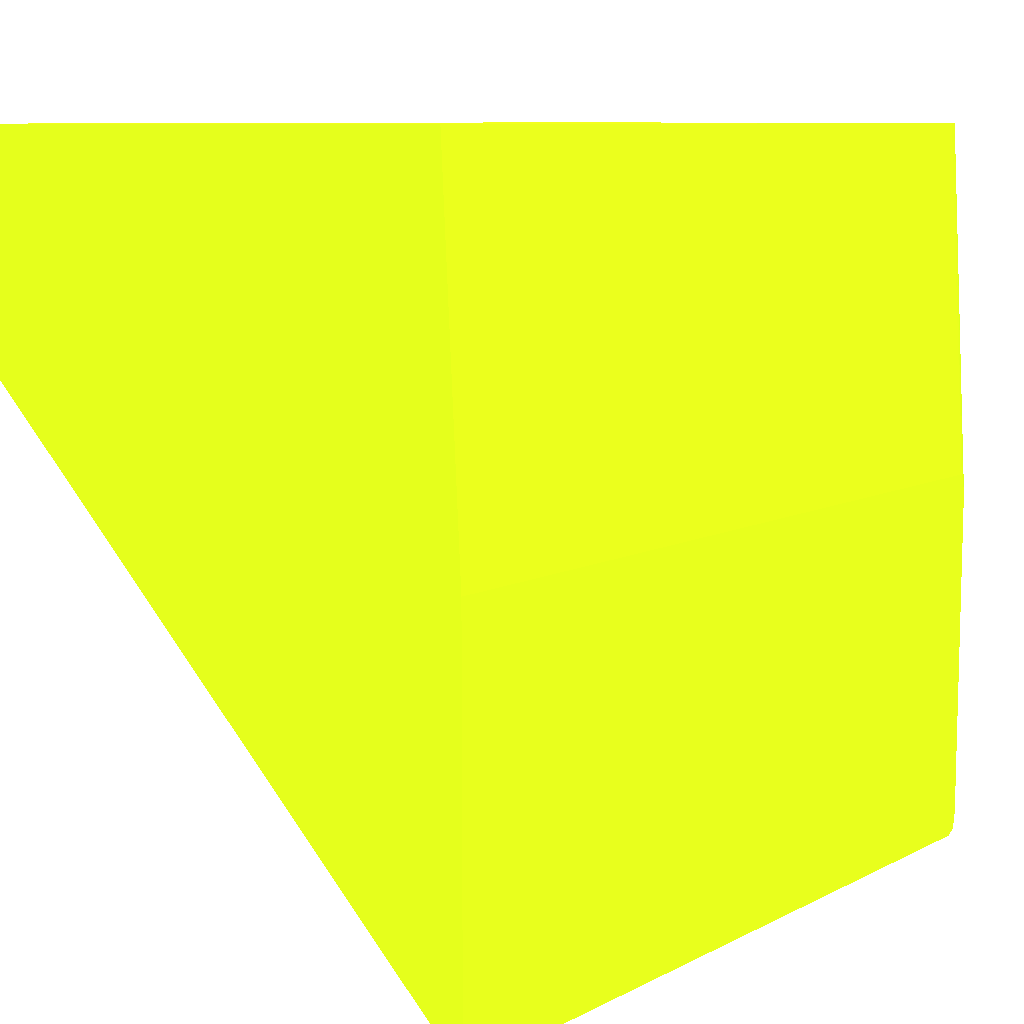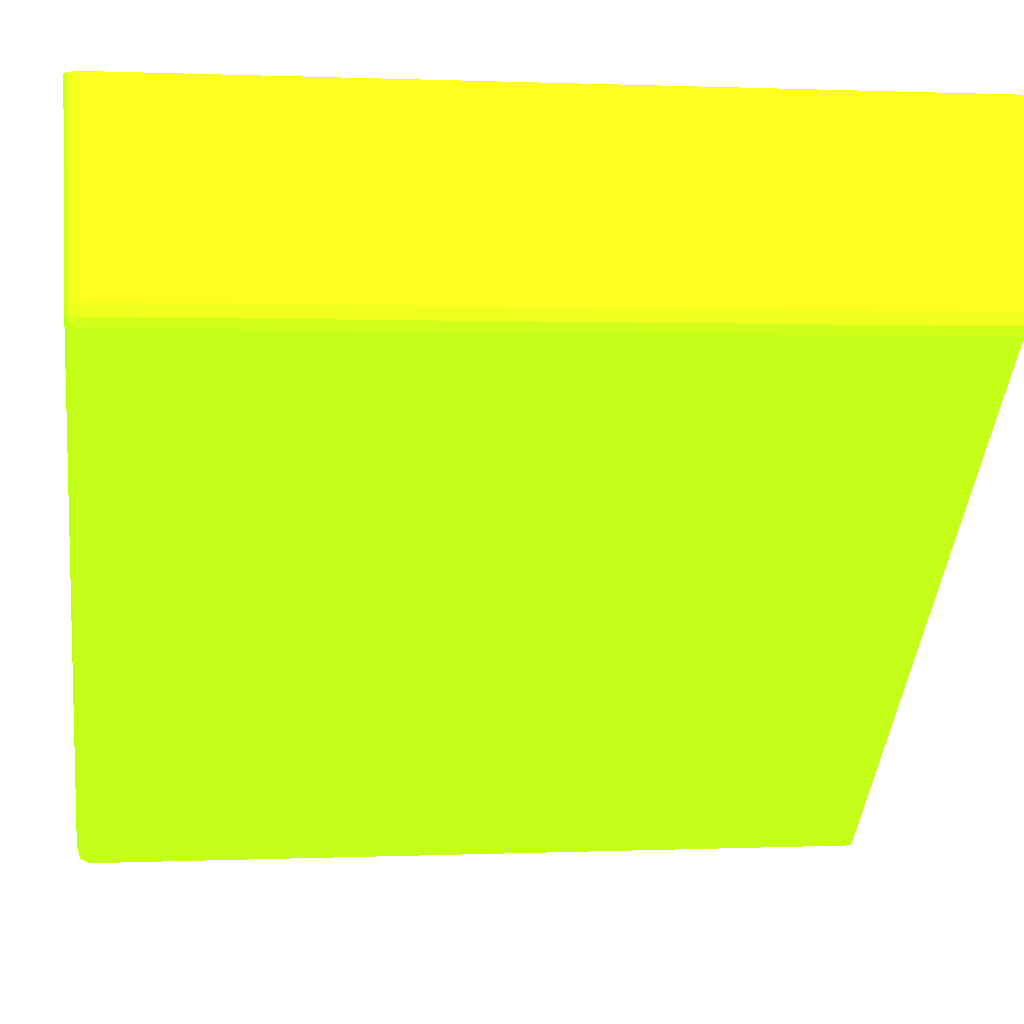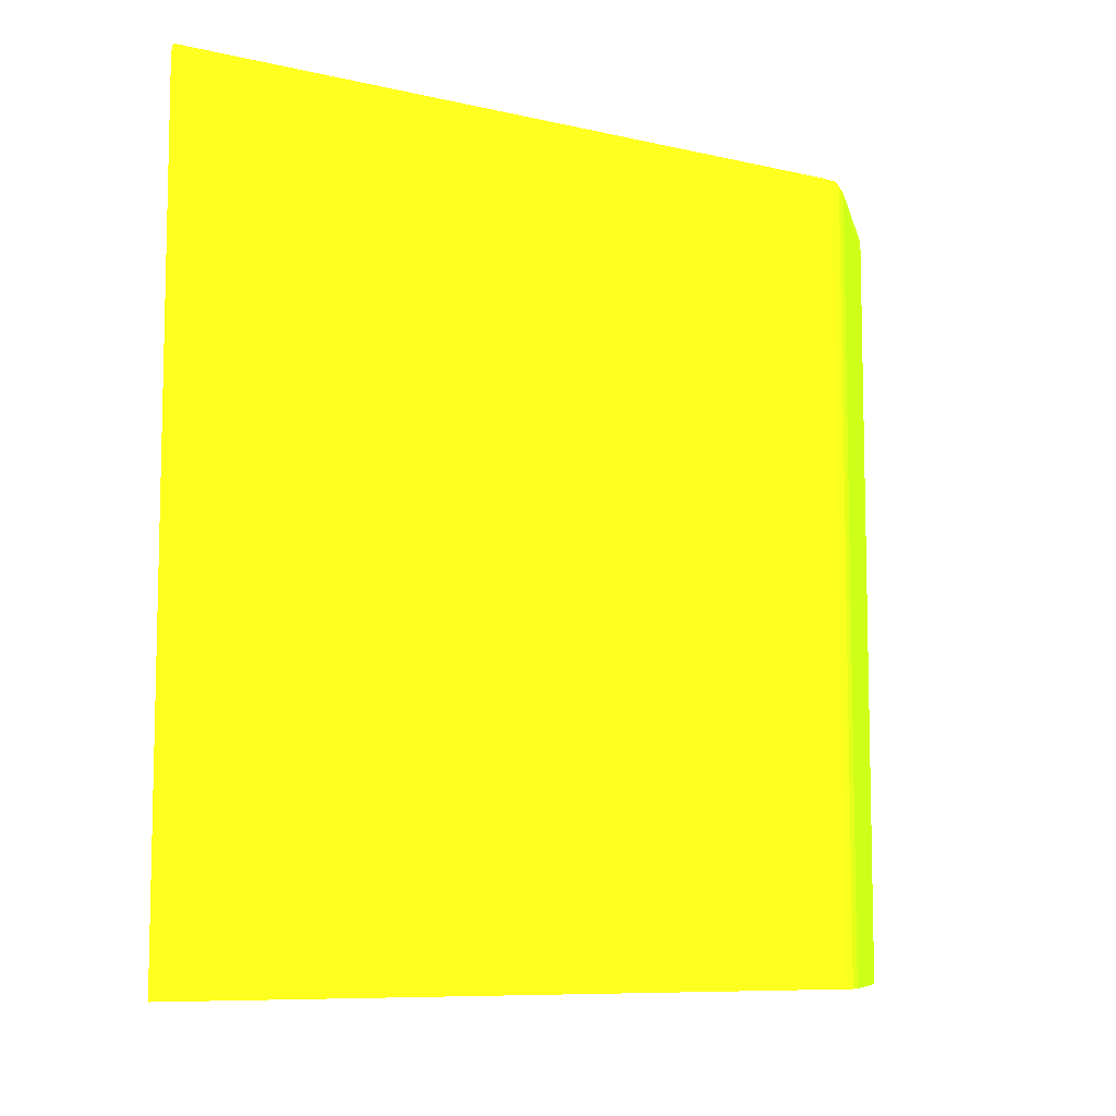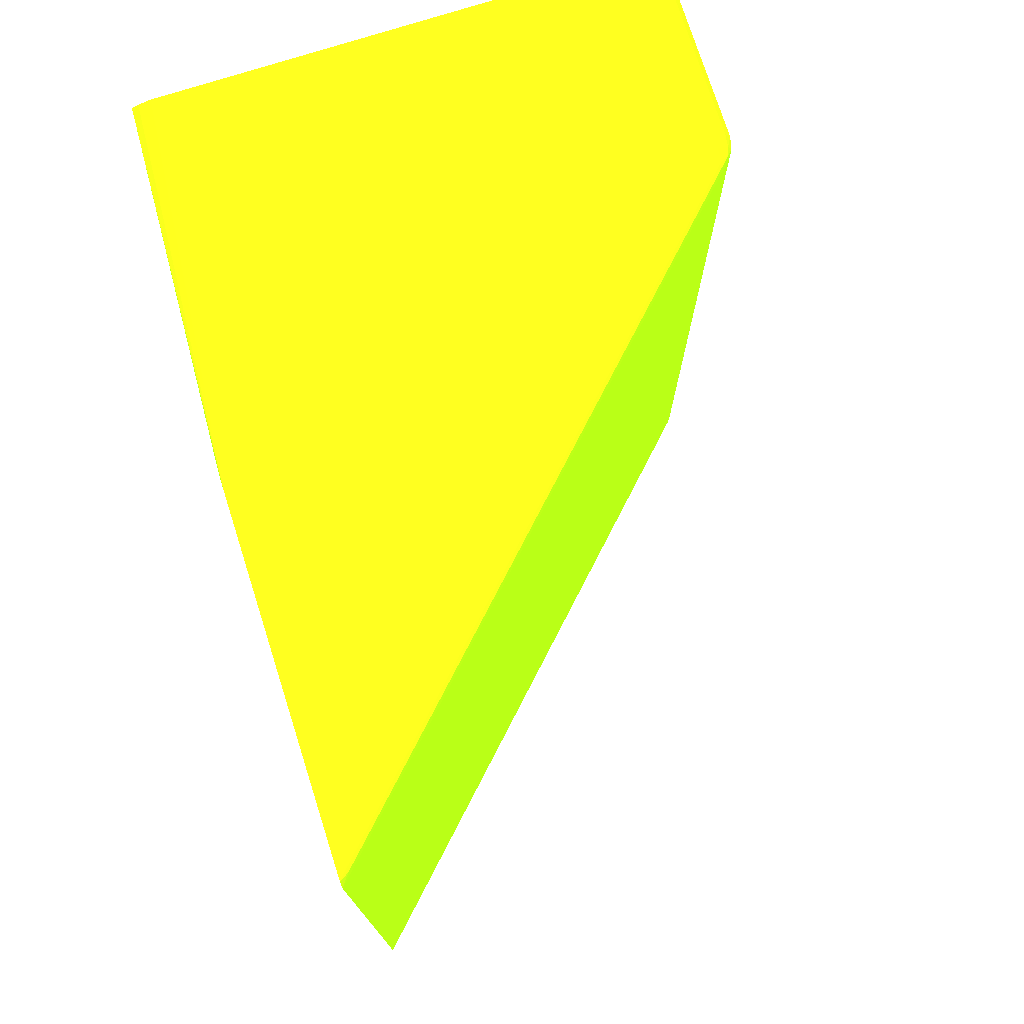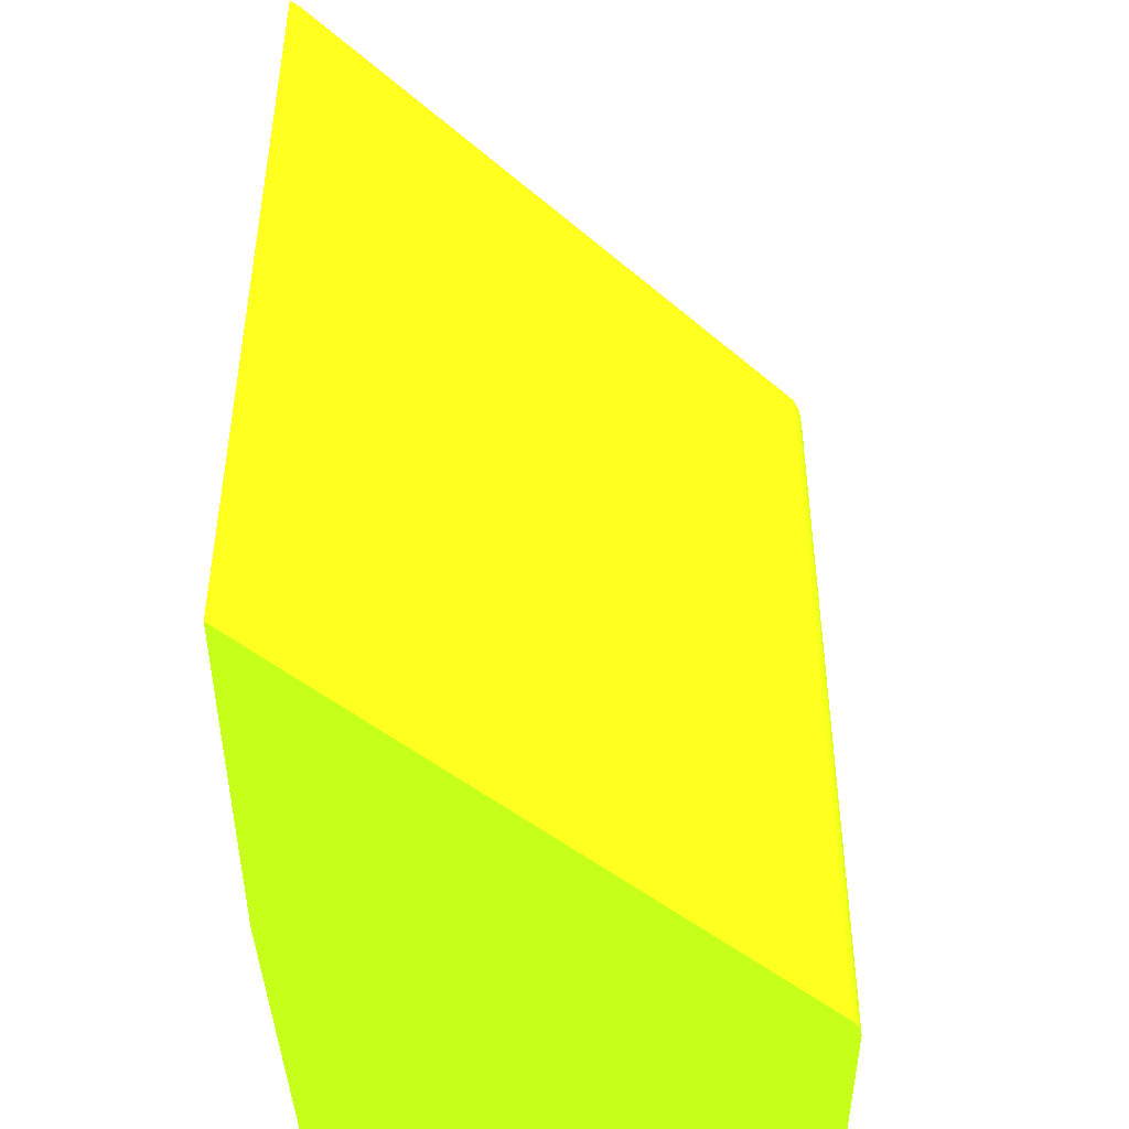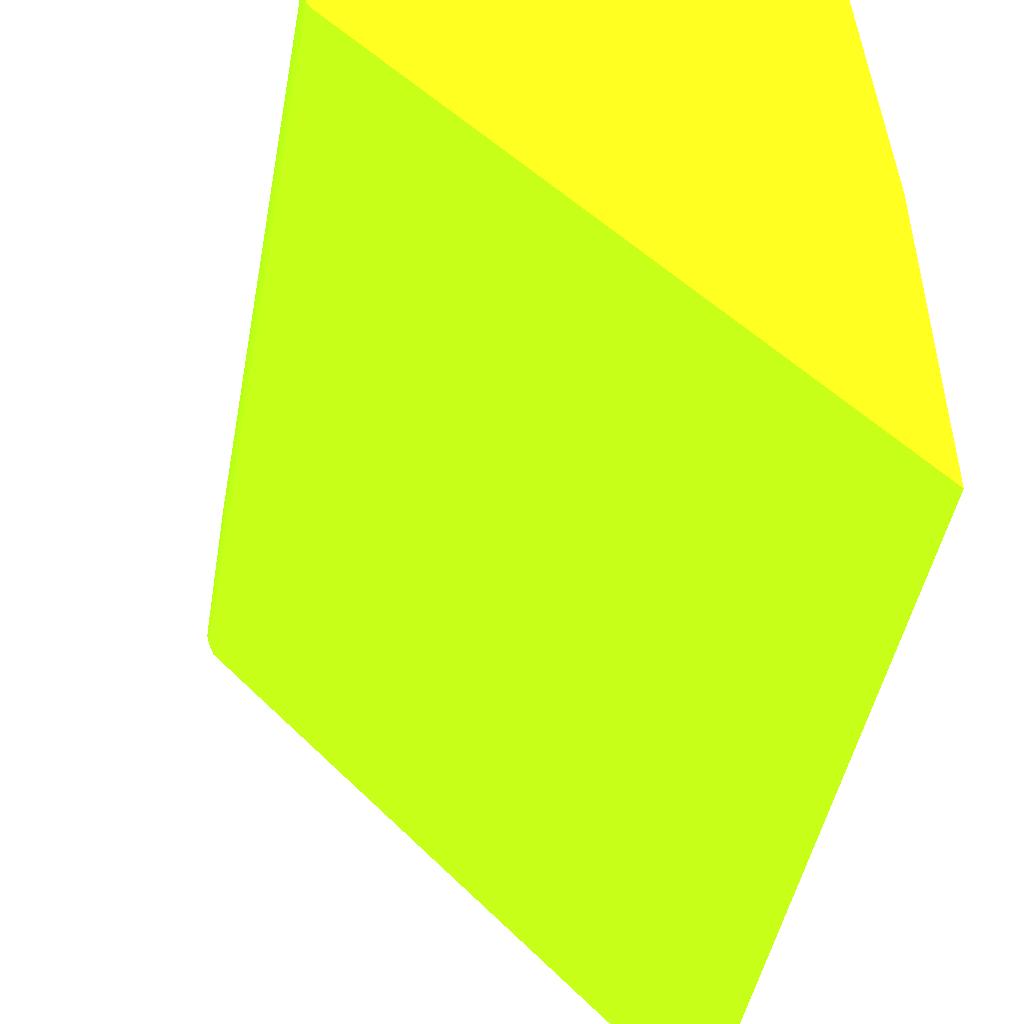
<metadata>
{"format":"obj","ext":"obj","renderer":"f3d","projection":"perspective","resolution":1024,"background":"white","views":[{"elev":9.0,"azim":37.1,"up":"+Z"},{"elev":0.7,"azim":-98.9,"up":"+Z"},{"elev":-8.5,"azim":-167.7,"up":"+Y"},{"elev":75.4,"azim":162.3,"up":"+Y"},{"elev":-44.2,"azim":-180.0,"up":"+Y"},{"elev":-47.6,"azim":-10.7,"up":"+Z"}]}
</metadata>
<code>
v -0.01995 0.03821 -0.008352 0.5647 0.9255 0.07059
v -0.03477 0.03821 -0.008352 0.5647 0.9255 0.07059
v -0.01977 0.03817 -0.008352 0.5647 0.9255 0.07059
v -0.01879 0.03821 -0.01995 0.5647 0.9255 0.07059
v -0.03477 0.03821 -0.01425 0.5647 0.9255 0.07059
v -0.03496 0.03815 -0.008352 0.5647 0.9255 0.07059
v -0.01957 0.03812 -0.008352 0.5647 0.9255 0.07059
v -0.01948 0.03807 -0.008352 0.5647 0.9255 0.07059
v -0.01937 0.03801 -0.008352 0.5647 0.9255 0.07059
v -0.01879 0.03812 -0.01957 0.5647 0.9255 0.07059
v -0.01879 0.03821 -0.03023 0.5647 0.9255 0.07059
v -0.03401 0.03821 -0.01501 0.5647 0.9255 0.07059
v -0.01879 0.03819 -0.03059 0.5647 0.9255 0.07059
v -0.03439 0.03819 -0.01501 0.5647 0.9255 0.07059
v -0.03477 0.03819 -0.01463 0.5647 0.9255 0.07059
v -0.03513 0.0381 -0.01425 0.5647 0.9255 0.07059
v -0.03513 0.0381 -0.008352 0.5647 0.9255 0.07059
v -0.01936 0.03781 -0.008352 0.5647 0.9255 0.07059
v -0.01879 0.03801 -0.01937 0.5647 0.9255 0.07059
v -0.01881 0.03821 -0.03021 0.5647 0.9255 0.07059
v -0.03325 0.03821 -0.01577 0.5647 0.9255 0.07059
v -0.02147 0.03821 -0.02755 0.5647 0.9255 0.07059
v -0.01995 0.03821 -0.02907 0.5647 0.9255 0.07059
v -0.01879 0.03819 -0.03061 0.5647 0.9255 0.07059
v -0.03249 0.03819 -0.01691 0.5647 0.9255 0.07059
v -0.03021 0.03821 -0.01881 0.5647 0.9255 0.07059
v -0.03438 0.0381 -0.01539 0.5647 0.9255 0.07059
v -0.03476 0.0381 -0.01501 0.5647 0.9255 0.07059
v -0.03509 0.03809 -0.01463 0.5647 0.9255 0.07059
v -0.03531 0.03781 -0.01425 0.5647 0.9255 0.07059
v -0.03531 0.03781 -0.008352 0.5647 0.9255 0.07059
v -0.01879 0.03782 -0.01936 0.5647 0.9255 0.07059
v -0.01936 0.0124 -0.008352 0.5647 0.9255 0.07059
v -0.01879 0.01242 -0.01936 0.5647 0.9255 0.07059
v -0.01879 0.03811 -0.03096 0.5647 0.9255 0.07059
v -0.03248 0.0381 -0.01729 0.5647 0.9255 0.07059
v -0.03387 0.03805 -0.01602 0.5647 0.9255 0.07059
v -0.03463 0.03805 -0.01526 0.5647 0.9255 0.07059
v -0.03501 0.03805 -0.01488 0.5647 0.9255 0.07059
v -0.03522 0.03781 -0.01463 0.5647 0.9255 0.07059
v -0.03532 0.03743 -0.01425 0.5647 0.9255 0.07059
v -0.03532 0.03743 -0.008352 0.5647 0.9255 0.07059
v -0.03532 0.0124 -0.008352 0.5647 0.9255 0.07059
v -0.01879 0.0124 -0.01936 0.5647 0.9255 0.07059
v -0.01879 0.0381 -0.03098 0.5647 0.9255 0.07059
v -0.02147 0.0381 -0.0283 0.5647 0.9255 0.07059
v -0.02375 0.0381 -0.02602 0.5647 0.9255 0.07059
v -0.01982 0.03805 -0.03007 0.5647 0.9255 0.07059
v -0.03295 0.03781 -0.01699 0.5647 0.9255 0.07059
v -0.03428 0.03781 -0.01566 0.5647 0.9255 0.07059
v -0.03466 0.03781 -0.01528 0.5647 0.9255 0.07059
v -0.03504 0.03781 -0.0149 0.5647 0.9255 0.07059
v -0.03522 0.03743 -0.01463 0.5647 0.9255 0.07059
v -0.03523 0.0124 -0.01458 0.5647 0.9255 0.07059
v -0.03532 0.0124 -0.01425 0.5647 0.9255 0.07059
v -0.01879 0.0124 -0.03116 0.5647 0.9255 0.07059
v -0.01879 0.03809 -0.031 0.5647 0.9255 0.07059
v -0.01906 0.03805 -0.03083 0.5647 0.9255 0.07059
v -0.01879 0.03781 -0.03116 0.5647 0.9255 0.07059
v -0.03295 0.0124 -0.01699 0.5647 0.9255 0.07059
v -0.03412 0.0124 -0.01583 0.5647 0.9255 0.07059
v -0.03428 0.0124 -0.01566 0.5647 0.9255 0.07059
v -0.03466 0.0124 -0.01528 0.5647 0.9255 0.07059
v -0.03504 0.0124 -0.0149 0.5647 0.9255 0.07059
v -0.03507 0.0124 -0.01487 0.5647 0.9255 0.07059
v -0.03522 0.0124 -0.01463 0.5647 0.9255 0.07059
f 1 2 6
f 1 6 17
f 1 17 31
f 1 31 42
f 1 42 43
f 1 43 33
f 1 33 18
f 1 18 9
f 1 9 8
f 1 8 7
f 1 7 3
f 1 3 4
f 1 4 11
f 1 11 20
f 1 20 23
f 1 23 22
f 1 22 26
f 1 26 21
f 1 21 12
f 1 12 5
f 1 5 2
f 2 5 6
f 3 7 4
f 4 7 8
f 4 8 9
f 4 9 10
f 4 10 19
f 4 19 32
f 4 32 34
f 4 34 44
f 4 44 56
f 4 56 59
f 4 59 57
f 4 57 45
f 4 45 35
f 4 35 24
f 4 24 13
f 4 13 11
f 5 12 13
f 5 13 14
f 5 14 15
f 5 15 16
f 5 16 6
f 6 16 17
f 9 18 19
f 9 19 10
f 11 13 20
f 12 21 13
f 13 22 23
f 13 23 20
f 13 24 25
f 13 25 14
f 13 21 26
f 13 26 22
f 14 25 36
f 14 36 27
f 14 27 28
f 14 28 15
f 15 28 29
f 15 29 16
f 16 29 30
f 16 30 31
f 16 31 17
f 18 32 19
f 18 33 44
f 18 44 34
f 18 34 32
f 24 35 25
f 25 35 36
f 27 36 37
f 27 37 38
f 27 38 39
f 27 39 28
f 28 39 29
f 29 39 40
f 29 40 30
f 30 40 41
f 30 41 42
f 30 42 31
f 33 43 55
f 33 55 54
f 33 54 66
f 33 66 65
f 33 65 64
f 33 64 63
f 33 63 62
f 33 62 61
f 33 61 60
f 33 60 56
f 33 56 44
f 35 45 46
f 35 46 47
f 35 47 36
f 36 47 48
f 36 48 37
f 37 48 49
f 37 49 50
f 37 50 38
f 38 50 51
f 38 51 39
f 39 51 52
f 39 52 40
f 40 52 53
f 40 53 41
f 41 53 54
f 41 54 55
f 41 55 43
f 41 43 42
f 45 57 46
f 46 57 47
f 47 57 48
f 48 58 59
f 48 59 49
f 48 57 58
f 49 59 56
f 49 56 60
f 49 60 61
f 49 61 50
f 50 61 62
f 50 62 63
f 50 63 51
f 51 63 64
f 51 64 52
f 52 64 65
f 52 65 53
f 53 65 66
f 53 66 54
f 57 59 58

</code>
